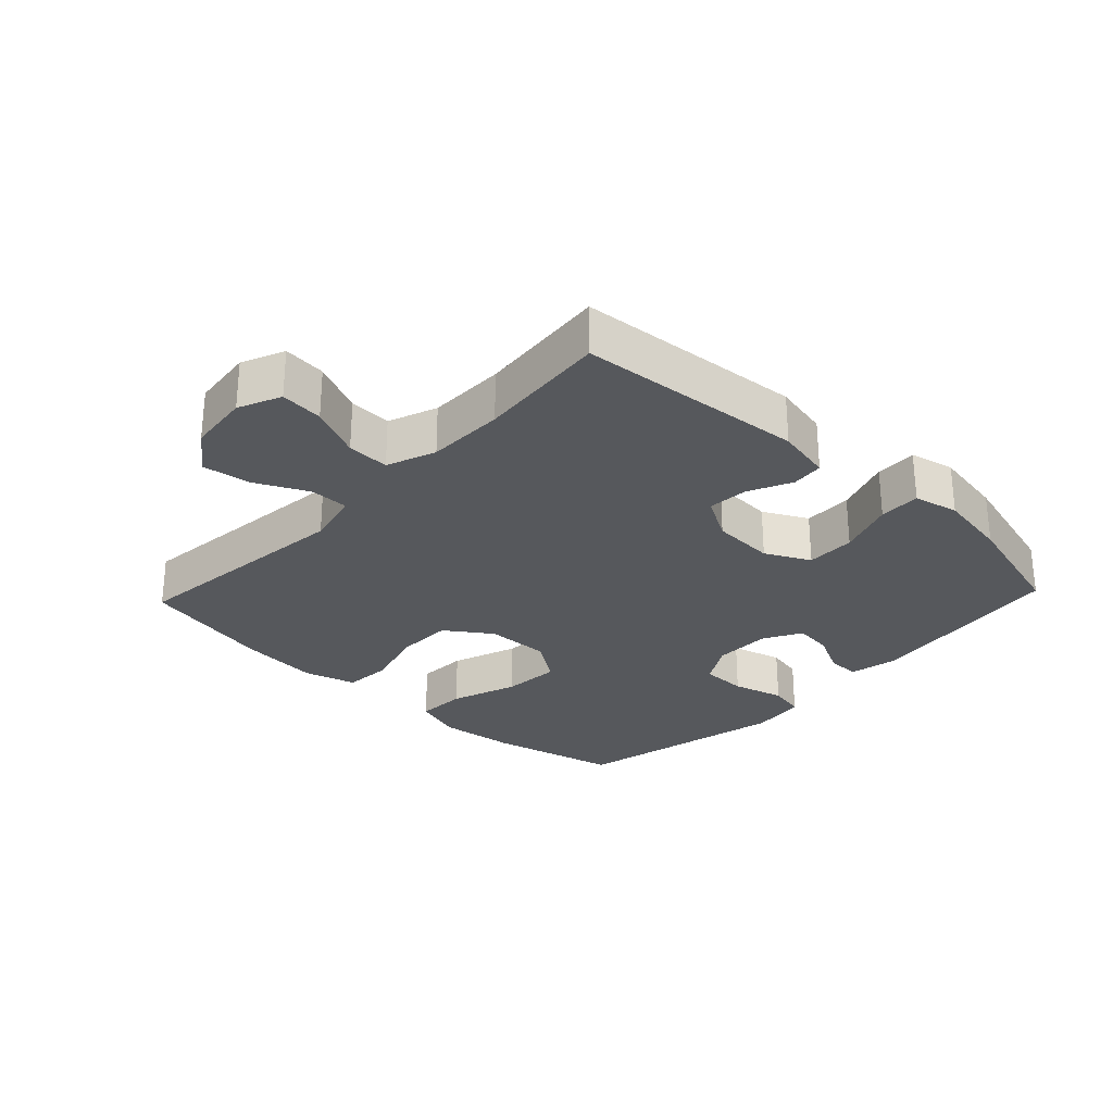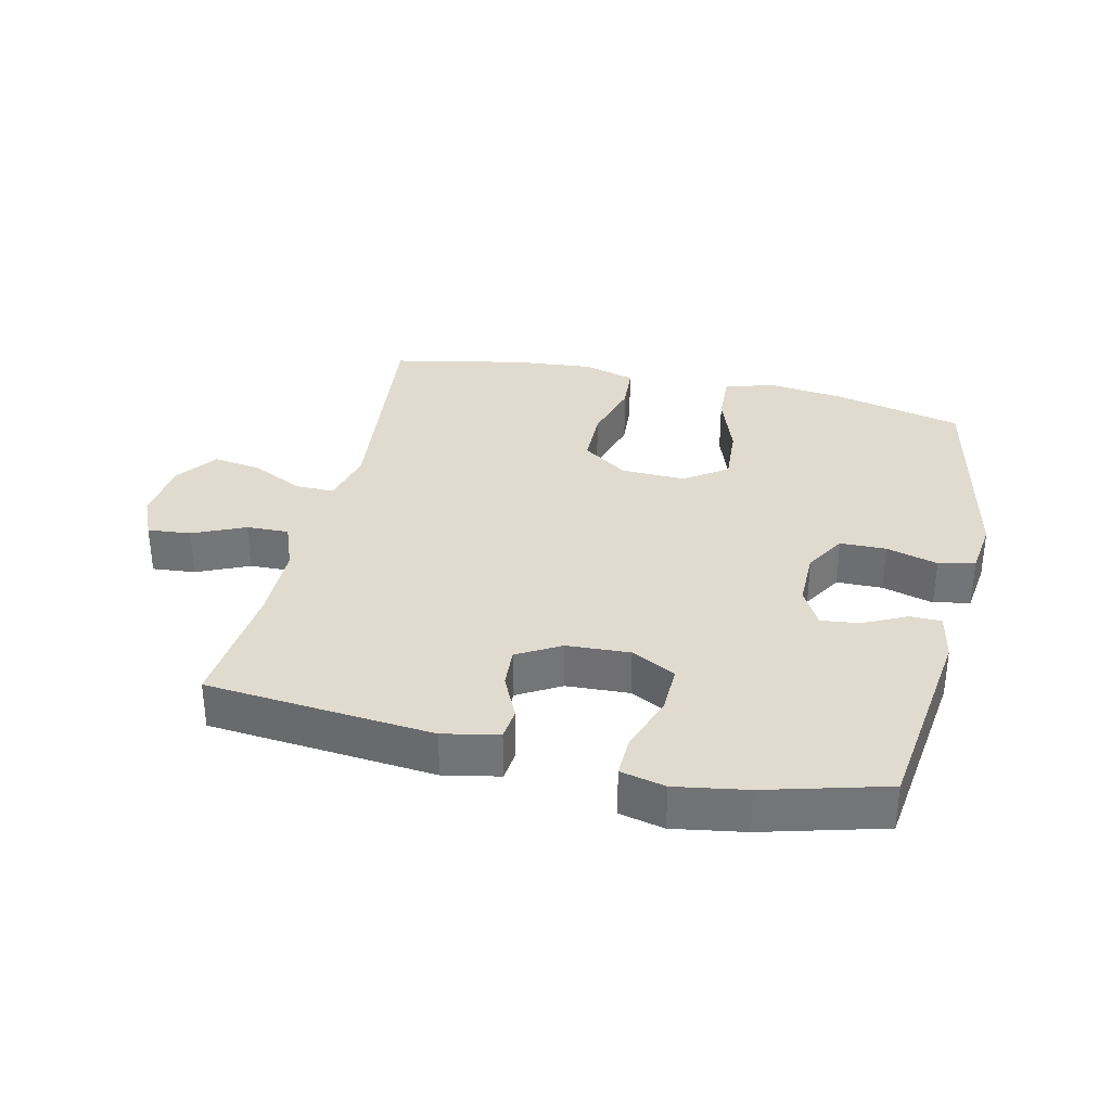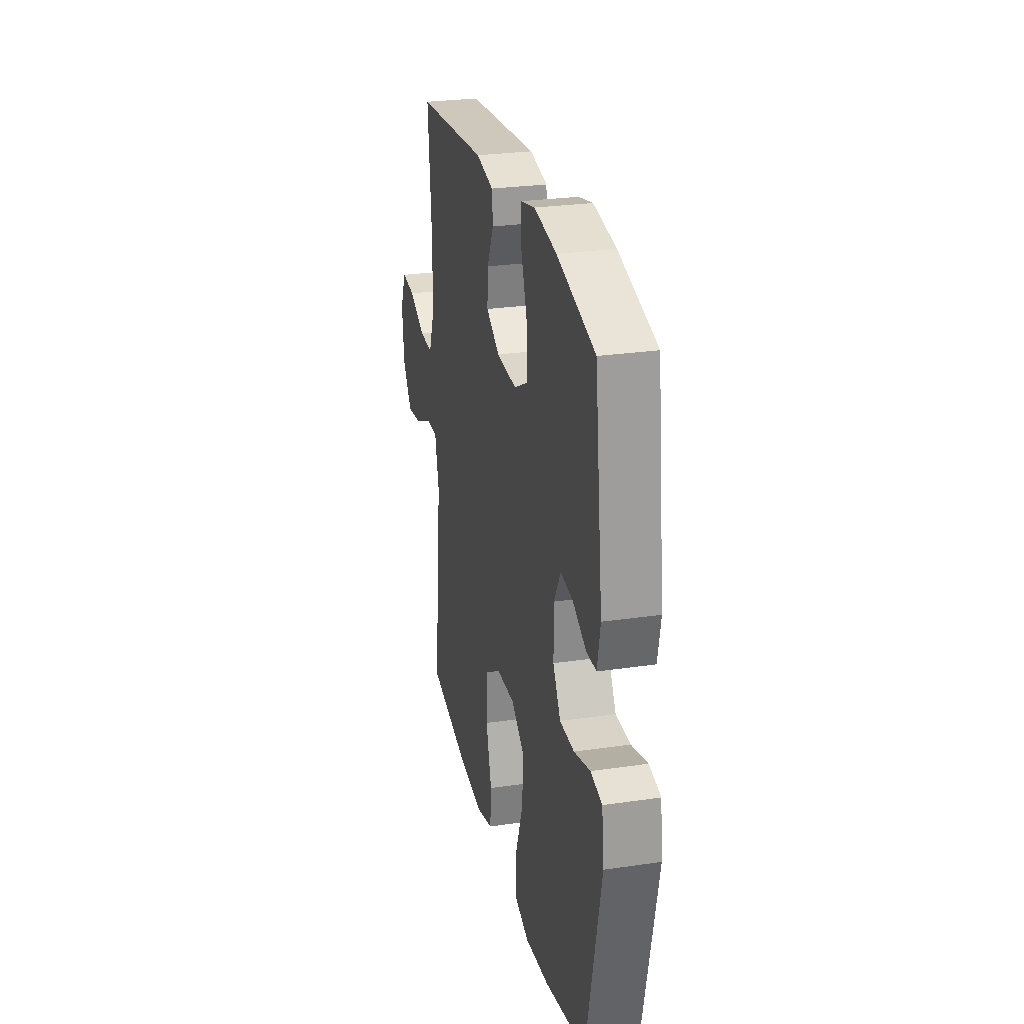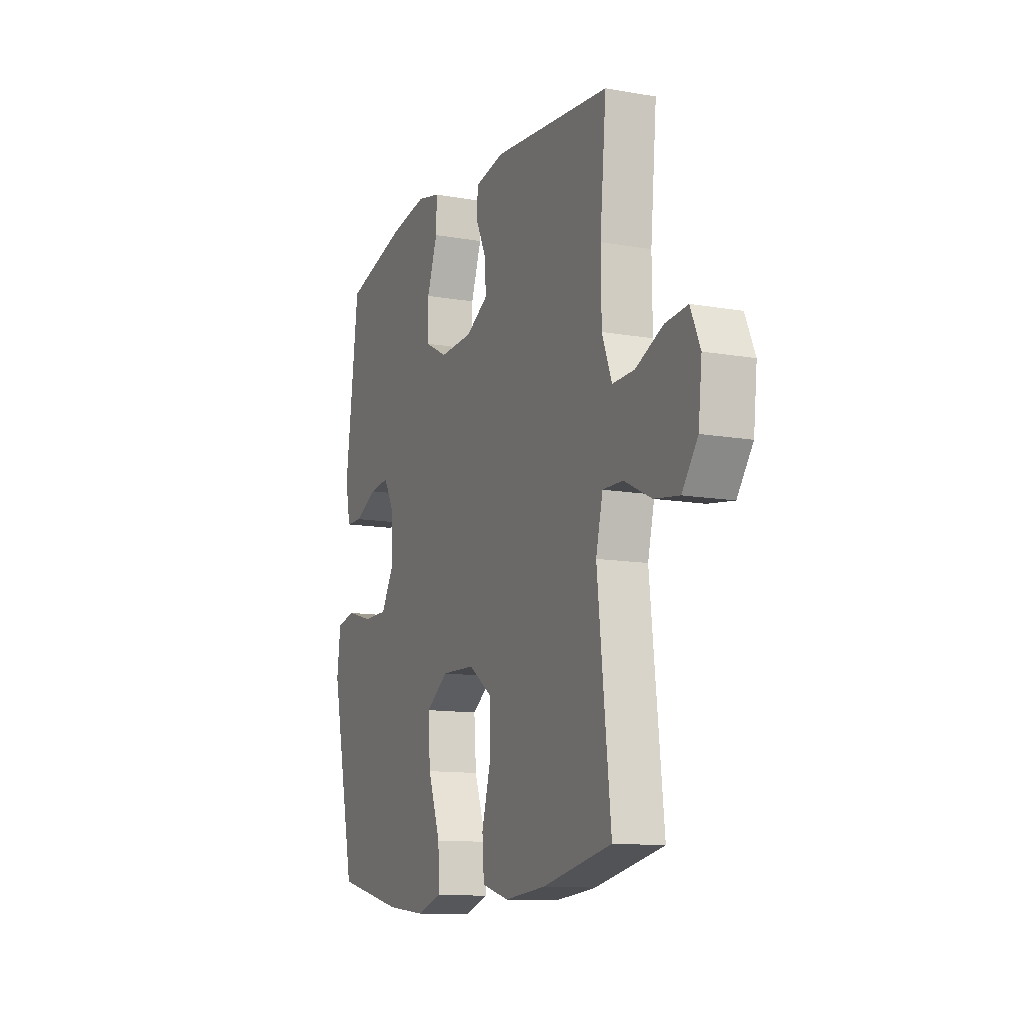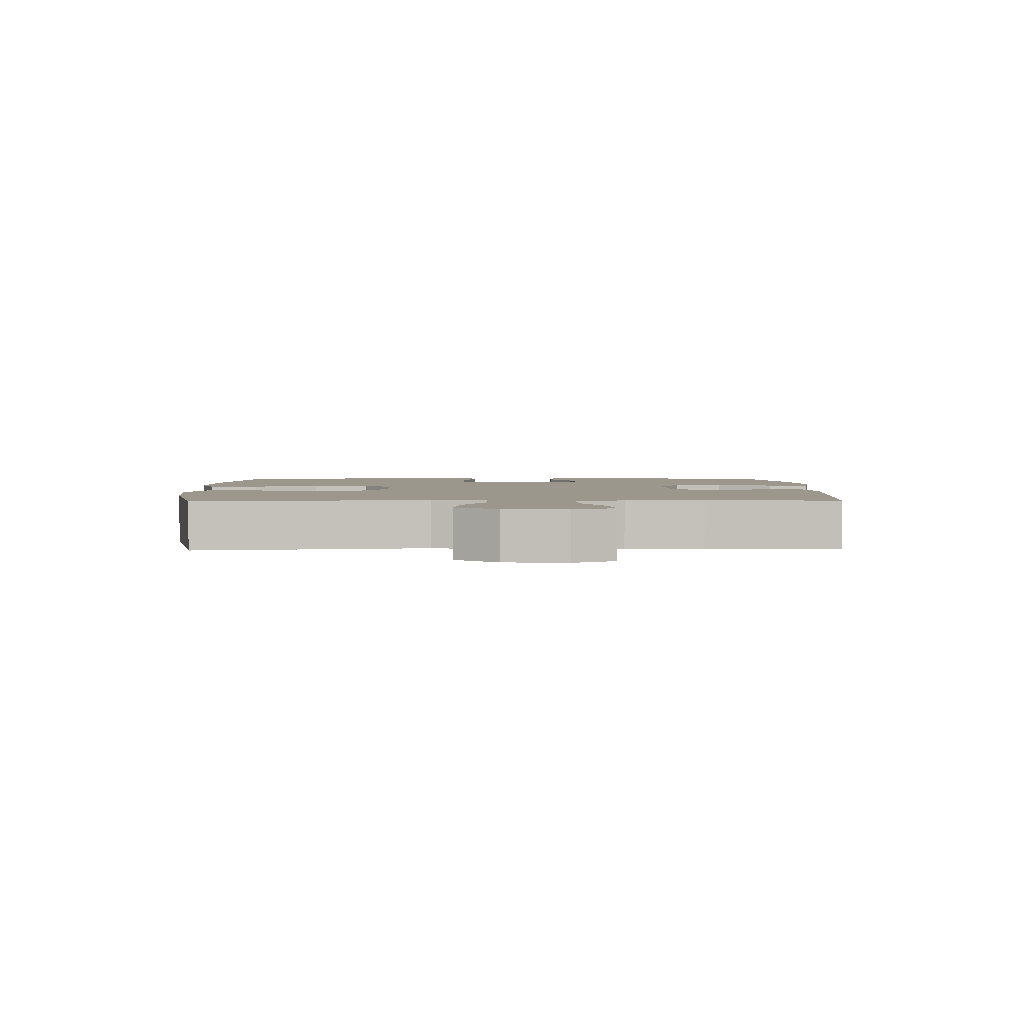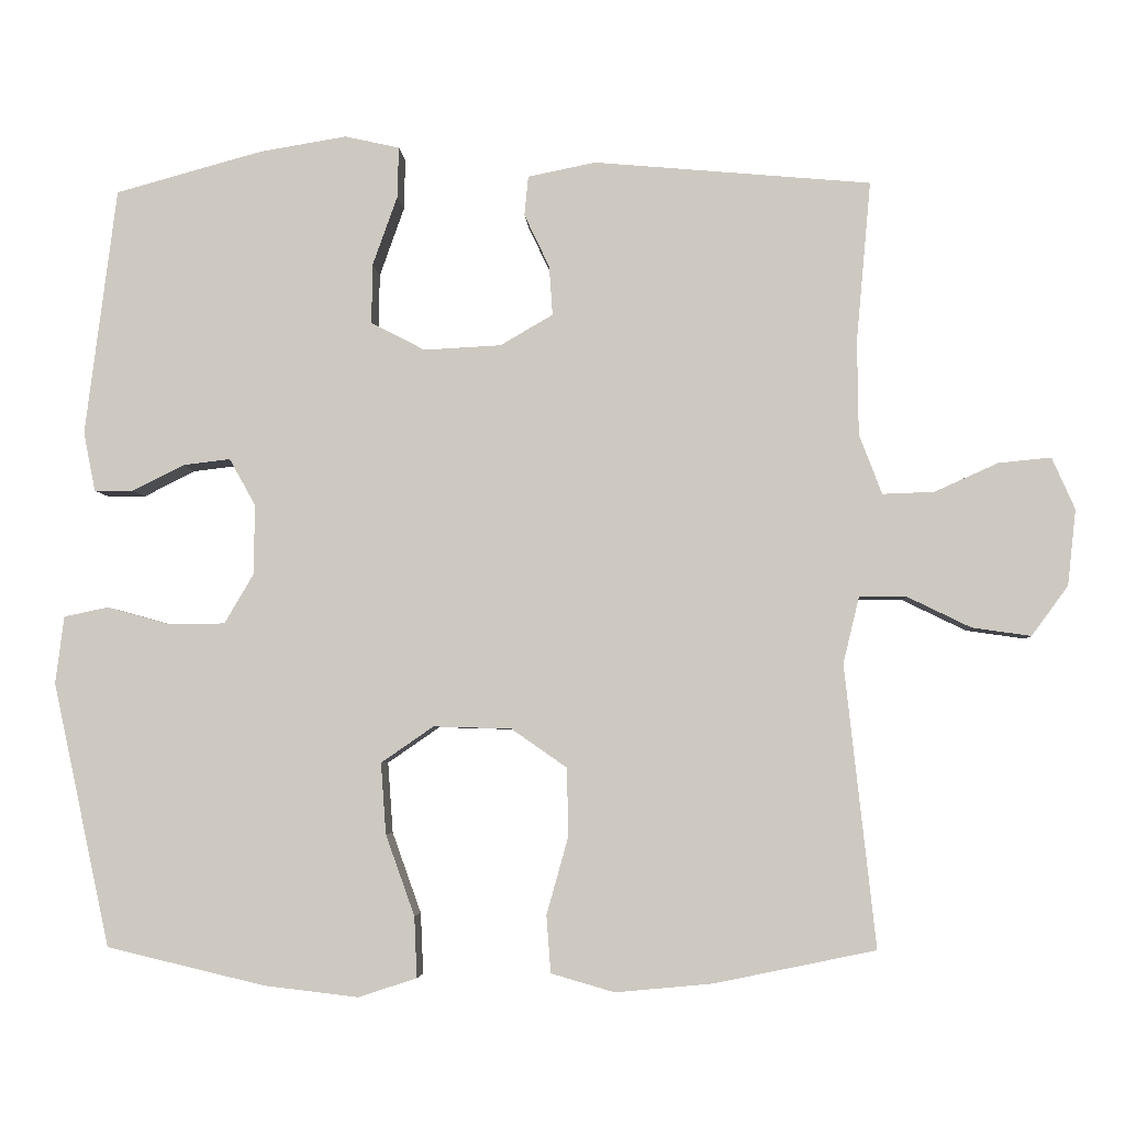
<metadata>
{"format":"obj","ext":"obj","renderer":"f3d","projection":"perspective","resolution":1024,"background":"white","views":[{"elev":-28.2,"azim":-43.3,"up":"+Y"},{"elev":33.7,"azim":13.1,"up":"+Y"},{"elev":26.9,"azim":77.1,"up":"+Z"},{"elev":-11.9,"azim":-113.0,"up":"+Z"},{"elev":2.9,"azim":-91.6,"up":"+Y"},{"elev":-4.4,"azim":-176.8,"up":"+Z"}]}
</metadata>
<code>
o path1648_path1648.001
v -0.4603 0.0375 0.2917
v -0.4617 0.0375 0.1677
v -0.4914 0.0375 0.08967
v -0.559 0.0375 0.09213
v -0.6421 0.0375 0.1294
v -0.7108 0.0375 0.1361
v -0.7406 0.0375 0.0682
v -0.7297 0.0375 -0.03088
v -0.6819 0.0375 -0.09619
v -0.6048 0.0375 -0.08511
v -0.5218 0.0375 -0.04463
v -0.4601 0.0375 -0.04416
v -0.439 0.0375 -0.1316
v -0.4794 0.0375 -0.5003
v -0.268 0.0375 -0.5438
v -0.1414 0.0375 -0.5557
v -0.05839 0.0375 -0.5317
v -0.0528 0.0375 -0.4569
v -0.08092 0.0375 -0.3567
v -0.07962 0.0375 -0.2663
v -0.006823 0.0375 -0.2156
v 0.09541 0.0375 -0.2126
v 0.164 0.0375 -0.2599
v 0.1572 0.0375 -0.3529
v 0.1193 0.0375 -0.4591
v 0.1157 0.0375 -0.5388
v 0.1923 0.0375 -0.5635
v 0.315 0.0375 -0.5493
v 0.5225 0.0375 -0.5003
v 0.5974 0.0375 -0.1554
v 0.5863 0.0375 -0.06715
v 0.5282 0.0375 -0.05484
v 0.4461 0.0375 -0.07781
v 0.3726 0.0375 -0.07666
v 0.3342 0.0375 -0.01143
v 0.3337 0.0375 0.08018
v 0.3676 0.0375 0.1411
v 0.4292 0.0375 0.1338
v 0.4975 0.0375 0.09985
v 0.5481 0.0375 0.1003
v 0.5635 0.0375 0.1776
v 0.5225 0.0375 0.5014
v 0.3302 0.0375 0.5542
v 0.2163 0.0375 0.5731
v 0.1446 0.0375 0.5569
v 0.1465 0.0375 0.4903
v 0.1788 0.0375 0.3996
v 0.18 0.0375 0.3213
v 0.1092 0.0375 0.2848
v 0.00824 0.0375 0.2902
v -0.06049 0.0375 0.33
v -0.05601 0.0375 0.3946
v -0.02316 0.0375 0.4639
v -0.02824 0.0375 0.5156
v -0.117 0.0375 0.5336
v -0.4794 0.0375 0.5014
v -0.4603 -0.0375 0.2917
v -0.4617 -0.0375 0.1677
v -0.4914 -0.0375 0.08967
v -0.559 -0.0375 0.09213
v -0.6421 -0.0375 0.1294
v -0.7108 -0.0375 0.1361
v -0.7406 -0.0375 0.0682
v -0.7297 -0.0375 -0.03088
v -0.6819 -0.0375 -0.09619
v -0.6048 -0.0375 -0.08511
v -0.5218 -0.0375 -0.04463
v -0.4601 -0.0375 -0.04416
v -0.439 -0.0375 -0.1316
v -0.4794 -0.0375 -0.5003
v -0.268 -0.0375 -0.5438
v -0.1414 -0.0375 -0.5557
v -0.05839 -0.0375 -0.5317
v -0.0528 -0.0375 -0.4569
v -0.08092 -0.0375 -0.3567
v -0.07962 -0.0375 -0.2663
v -0.006823 -0.0375 -0.2156
v 0.09541 -0.0375 -0.2126
v 0.164 -0.0375 -0.2599
v 0.1572 -0.0375 -0.3529
v 0.1193 -0.0375 -0.4591
v 0.1157 -0.0375 -0.5388
v 0.1923 -0.0375 -0.5635
v 0.315 -0.0375 -0.5493
v 0.5225 -0.0375 -0.5003
v 0.5974 -0.0375 -0.1554
v 0.5863 -0.0375 -0.06715
v 0.5282 -0.0375 -0.05484
v 0.4461 -0.0375 -0.07781
v 0.3726 -0.0375 -0.07666
v 0.3342 -0.0375 -0.01143
v 0.3337 -0.0375 0.08018
v 0.3676 -0.0375 0.1411
v 0.4292 -0.0375 0.1338
v 0.4975 -0.0375 0.09985
v 0.5481 -0.0375 0.1003
v 0.5635 -0.0375 0.1776
v 0.5225 -0.0375 0.5014
v 0.3302 -0.0375 0.5542
v 0.2163 -0.0375 0.5731
v 0.1446 -0.0375 0.5569
v 0.1465 -0.0375 0.4903
v 0.1788 -0.0375 0.3996
v 0.18 -0.0375 0.3213
v 0.1092 -0.0375 0.2848
v 0.00824 -0.0375 0.2902
v -0.06049 -0.0375 0.33
v -0.05601 -0.0375 0.3946
v -0.02316 -0.0375 0.4639
v -0.02824 -0.0375 0.5156
v -0.117 -0.0375 0.5336
v -0.4794 -0.0375 0.5014
v 0.3302 0.0375 0.5542
v 0.2163 0.0375 0.5731
v 0.1446 0.0375 0.5569
v 0.1446 0.0375 0.5569
v 0.1465 0.0375 0.4903
v -0.02824 0.0375 0.5156
v -0.02824 0.0375 0.5156
v -0.117 0.0375 0.5336
v 0.5225 0.0375 0.5014
v 0.5225 0.0375 0.5014
v -0.02316 0.0375 0.4639
v -0.4794 0.0375 0.5014
v -0.4794 0.0375 0.5014
v 0.1788 0.0375 0.3996
v -0.05601 0.0375 0.3946
v -0.4603 0.0375 0.2917
v 0.18 0.0375 0.3213
v 0.18 0.0375 0.3213
v -0.06049 0.0375 0.33
v -0.06049 0.0375 0.33
v 0.00824 0.0375 0.2902
v 0.1092 0.0375 0.2848
v 0.5635 0.0375 0.1776
v -0.4617 0.0375 0.1677
v 0.5481 0.0375 0.1003
v 0.5481 0.0375 0.1003
v 0.3676 0.0375 0.1411
v 0.3676 0.0375 0.1411
v 0.4292 0.0375 0.1338
v -0.4914 0.0375 0.08967
v -0.4914 0.0375 0.08967
v 0.3337 0.0375 0.08018
v -0.6421 0.0375 0.1294
v -0.7108 0.0375 0.1361
v -0.7108 0.0375 0.1361
v -0.7406 0.0375 0.0682
v 0.4975 0.0375 0.09985
v -0.559 0.0375 0.09213
v 0.3342 0.0375 -0.01143
v -0.7297 0.0375 -0.03088
v 0.3726 0.0375 -0.07666
v -0.5218 0.0375 -0.04463
v -0.4601 0.0375 -0.04416
v -0.4601 0.0375 -0.04416
v -0.6819 0.0375 -0.09619
v -0.6819 0.0375 -0.09619
v -0.439 0.0375 -0.1316
v -0.6048 0.0375 -0.08511
v 0.5863 0.0375 -0.06715
v 0.5863 0.0375 -0.06715
v 0.5282 0.0375 -0.05484
v 0.4461 0.0375 -0.07781
v 0.5974 0.0375 -0.1554
v -0.006823 0.0375 -0.2156
v 0.09541 0.0375 -0.2126
v 0.164 0.0375 -0.2599
v -0.07962 0.0375 -0.2663
v 0.1572 0.0375 -0.3529
v -0.08092 0.0375 -0.3567
v 0.1193 0.0375 -0.4591
v -0.0528 0.0375 -0.4569
v 0.5225 0.0375 -0.5003
v 0.5225 0.0375 -0.5003
v -0.05839 0.0375 -0.5317
v -0.05839 0.0375 -0.5317
v 0.1157 0.0375 -0.5388
v 0.1157 0.0375 -0.5388
v -0.4794 0.0375 -0.5003
v -0.4794 0.0375 -0.5003
v -0.268 0.0375 -0.5438
v 0.315 0.0375 -0.5493
v -0.1414 0.0375 -0.5557
v 0.1923 0.0375 -0.5635
v 0.3302 -0.0375 0.5542
v 0.2163 -0.0375 0.5731
v 0.1446 -0.0375 0.5569
v 0.1446 -0.0375 0.5569
v 0.1465 -0.0375 0.4903
v -0.02824 -0.0375 0.5156
v -0.02824 -0.0375 0.5156
v -0.117 -0.0375 0.5336
v 0.5225 -0.0375 0.5014
v 0.5225 -0.0375 0.5014
v -0.02316 -0.0375 0.4639
v -0.4794 -0.0375 0.5014
v -0.4794 -0.0375 0.5014
v 0.1788 -0.0375 0.3996
v -0.05601 -0.0375 0.3946
v -0.4603 -0.0375 0.2917
v 0.18 -0.0375 0.3213
v 0.18 -0.0375 0.3213
v -0.06049 -0.0375 0.33
v -0.06049 -0.0375 0.33
v 0.00824 -0.0375 0.2902
v 0.1092 -0.0375 0.2848
v 0.5635 -0.0375 0.1776
v -0.4617 -0.0375 0.1677
v 0.5481 -0.0375 0.1003
v 0.5481 -0.0375 0.1003
v 0.3676 -0.0375 0.1411
v 0.3676 -0.0375 0.1411
v 0.4292 -0.0375 0.1338
v -0.4914 -0.0375 0.08967
v -0.4914 -0.0375 0.08967
v 0.3337 -0.0375 0.08018
v -0.6421 -0.0375 0.1294
v -0.7108 -0.0375 0.1361
v -0.7108 -0.0375 0.1361
v -0.7406 -0.0375 0.0682
v 0.4975 -0.0375 0.09985
v -0.559 -0.0375 0.09213
v 0.3342 -0.0375 -0.01143
v -0.7297 -0.0375 -0.03088
v 0.3726 -0.0375 -0.07666
v -0.5218 -0.0375 -0.04463
v -0.4601 -0.0375 -0.04416
v -0.4601 -0.0375 -0.04416
v -0.6819 -0.0375 -0.09619
v -0.6819 -0.0375 -0.09619
v -0.439 -0.0375 -0.1316
v -0.6048 -0.0375 -0.08511
v 0.5863 -0.0375 -0.06715
v 0.5863 -0.0375 -0.06715
v 0.5282 -0.0375 -0.05484
v 0.4461 -0.0375 -0.07781
v 0.5974 -0.0375 -0.1554
v -0.006823 -0.0375 -0.2156
v 0.09541 -0.0375 -0.2126
v 0.164 -0.0375 -0.2599
v -0.07962 -0.0375 -0.2663
v 0.1572 -0.0375 -0.3529
v -0.08092 -0.0375 -0.3567
v 0.1193 -0.0375 -0.4591
v -0.0528 -0.0375 -0.4569
v 0.5225 -0.0375 -0.5003
v 0.5225 -0.0375 -0.5003
v -0.05839 -0.0375 -0.5317
v -0.05839 -0.0375 -0.5317
v 0.1157 -0.0375 -0.5388
v 0.1157 -0.0375 -0.5388
v -0.4794 -0.0375 -0.5003
v -0.4794 -0.0375 -0.5003
v -0.268 -0.0375 -0.5438
v 0.315 -0.0375 -0.5493
v -0.1414 -0.0375 -0.5557
v 0.1923 -0.0375 -0.5635
f 228 239 206
f 204 228 206
f 230 233 225
f 241 247 226
f 217 240 224
f 224 241 226
f 212 214 194
f 208 214 222
f 199 187 190
f 226 247 237
f 247 243 256
f 219 221 218
f 218 225 223
f 245 256 243
f 207 240 217
f 221 225 218
f 223 227 215
f 208 222 210
f 227 223 233
f 209 228 204
f 215 228 209
f 204 200 201
f 243 247 241
f 201 200 193
f 256 245 258
f 237 238 236
f 207 217 202
f 238 237 247
f 202 217 212
f 236 238 234
f 258 245 251
f 209 204 201
f 193 196 191
f 186 202 194
f 187 199 186
f 194 214 208
f 255 244 232
f 242 232 244
f 246 257 249
f 240 241 224
f 194 202 212
f 244 257 246
f 257 244 255
f 228 215 227
f 232 242 228
f 193 200 196
f 190 187 188
f 201 193 197
f 239 240 206
f 206 240 207
f 255 232 253
f 199 202 186
f 228 242 239
f 233 223 225
f 43 44 100 99
f 44 116 189 100
f 45 46 102 101
f 119 55 111 192
f 122 43 99 195
f 53 54 110 109
f 55 125 198 111
f 46 47 103 102
f 52 53 109 108
f 56 1 57 112
f 47 130 203 103
f 132 52 108 205
f 50 51 107 106
f 48 49 105 104
f 41 42 98 97
f 1 2 58 57
f 49 50 106 105
f 138 41 97 211
f 140 38 94 213
f 2 143 216 58
f 36 37 93 92
f 5 147 220 61
f 6 7 63 62
f 39 40 96 95
f 38 39 95 94
f 4 5 61 60
f 3 4 60 59
f 35 36 92 91
f 7 8 64 63
f 34 35 91 90
f 11 156 229 67
f 8 158 231 64
f 12 13 69 68
f 10 11 67 66
f 9 10 66 65
f 162 32 88 235
f 32 33 89 88
f 30 31 87 86
f 33 34 90 89
f 21 22 78 77
f 22 23 79 78
f 20 21 77 76
f 23 24 80 79
f 19 20 76 75
f 24 25 81 80
f 18 19 75 74
f 175 30 86 248
f 177 18 74 250
f 25 179 252 81
f 13 181 254 69
f 14 15 71 70
f 28 29 85 84
f 16 17 73 72
f 15 16 72 71
f 27 28 84 83
f 26 27 83 82
f 155 133 166
f 131 133 155
f 157 152 160
f 168 153 174
f 144 151 167
f 151 153 168
f 139 121 141
f 135 149 141
f 126 117 114
f 153 164 174
f 174 183 170
f 146 145 148
f 145 150 152
f 172 170 183
f 134 144 167
f 148 145 152
f 150 142 154
f 135 137 149
f 154 160 150
f 136 131 155
f 142 136 155
f 131 128 127
f 170 168 174
f 128 120 127
f 183 185 172
f 164 163 165
f 134 129 144
f 165 174 164
f 129 139 144
f 163 161 165
f 185 178 172
f 136 128 131
f 120 118 123
f 113 121 129
f 114 113 126
f 121 135 141
f 182 159 171
f 169 171 159
f 173 176 184
f 167 151 168
f 121 139 129
f 171 173 184
f 184 182 171
f 155 154 142
f 159 155 169
f 120 123 127
f 117 115 114
f 128 124 120
f 166 133 167
f 133 134 167
f 182 180 159
f 126 113 129
f 155 166 169
f 160 152 150

</code>
